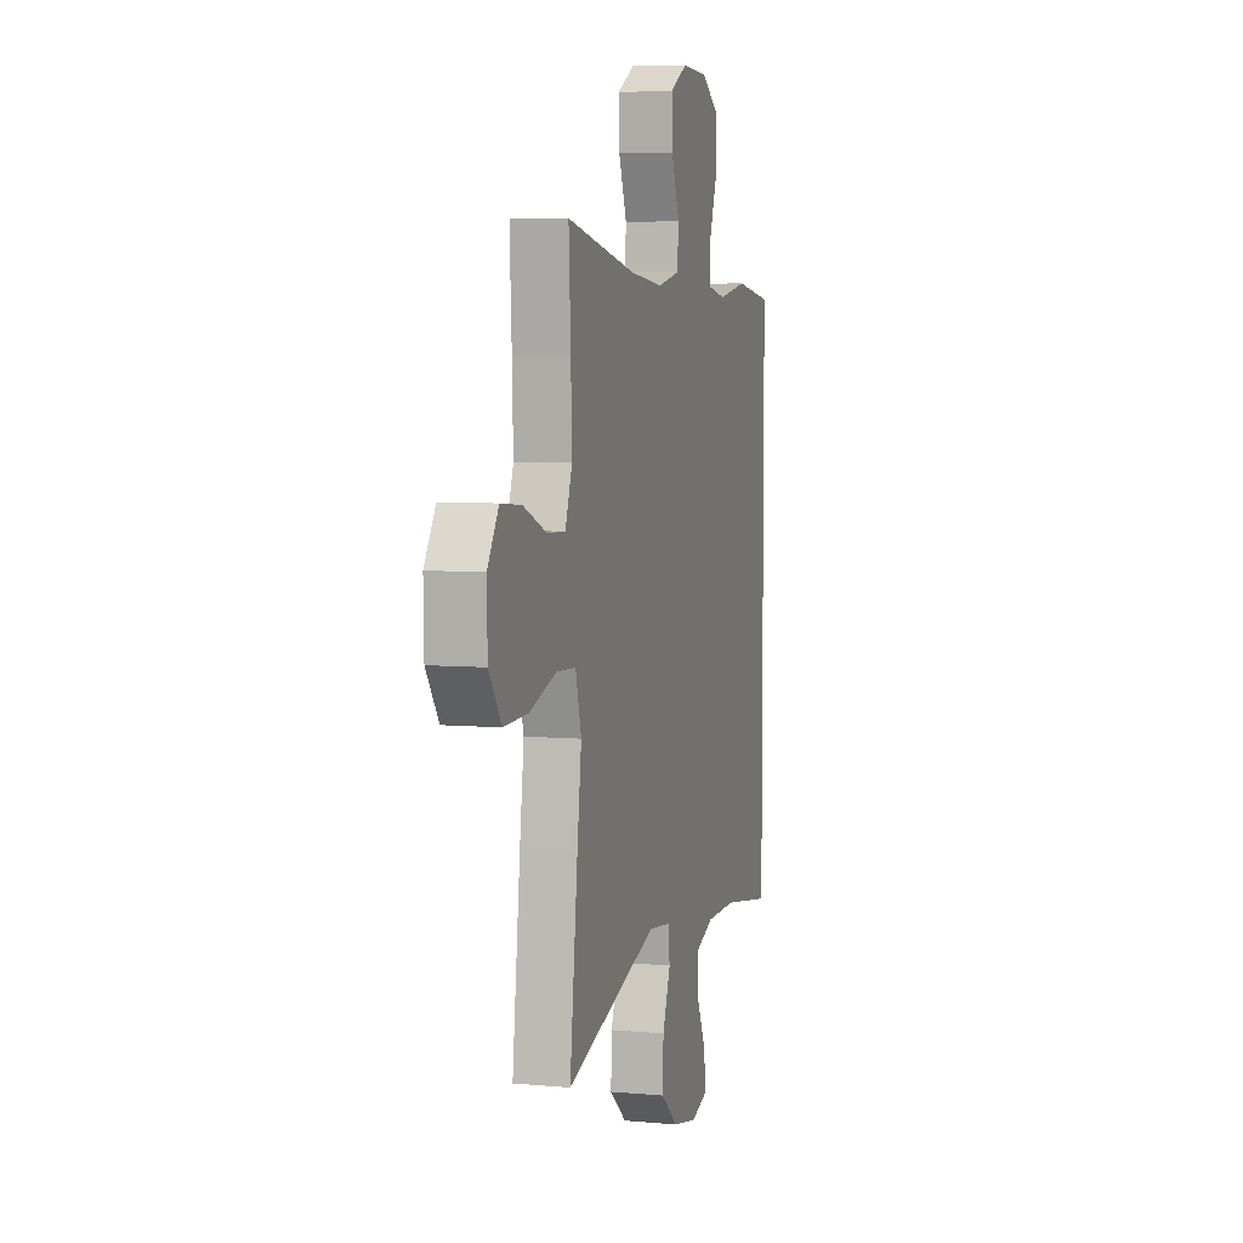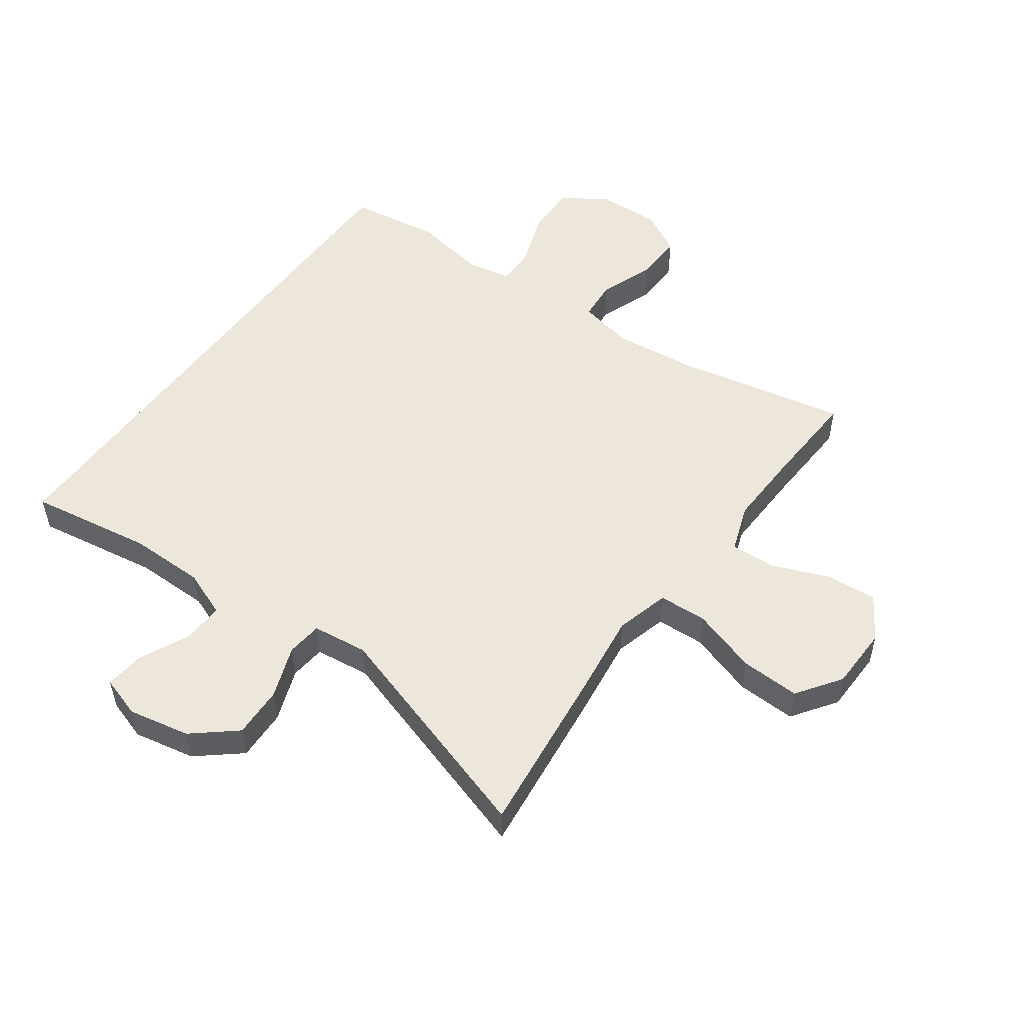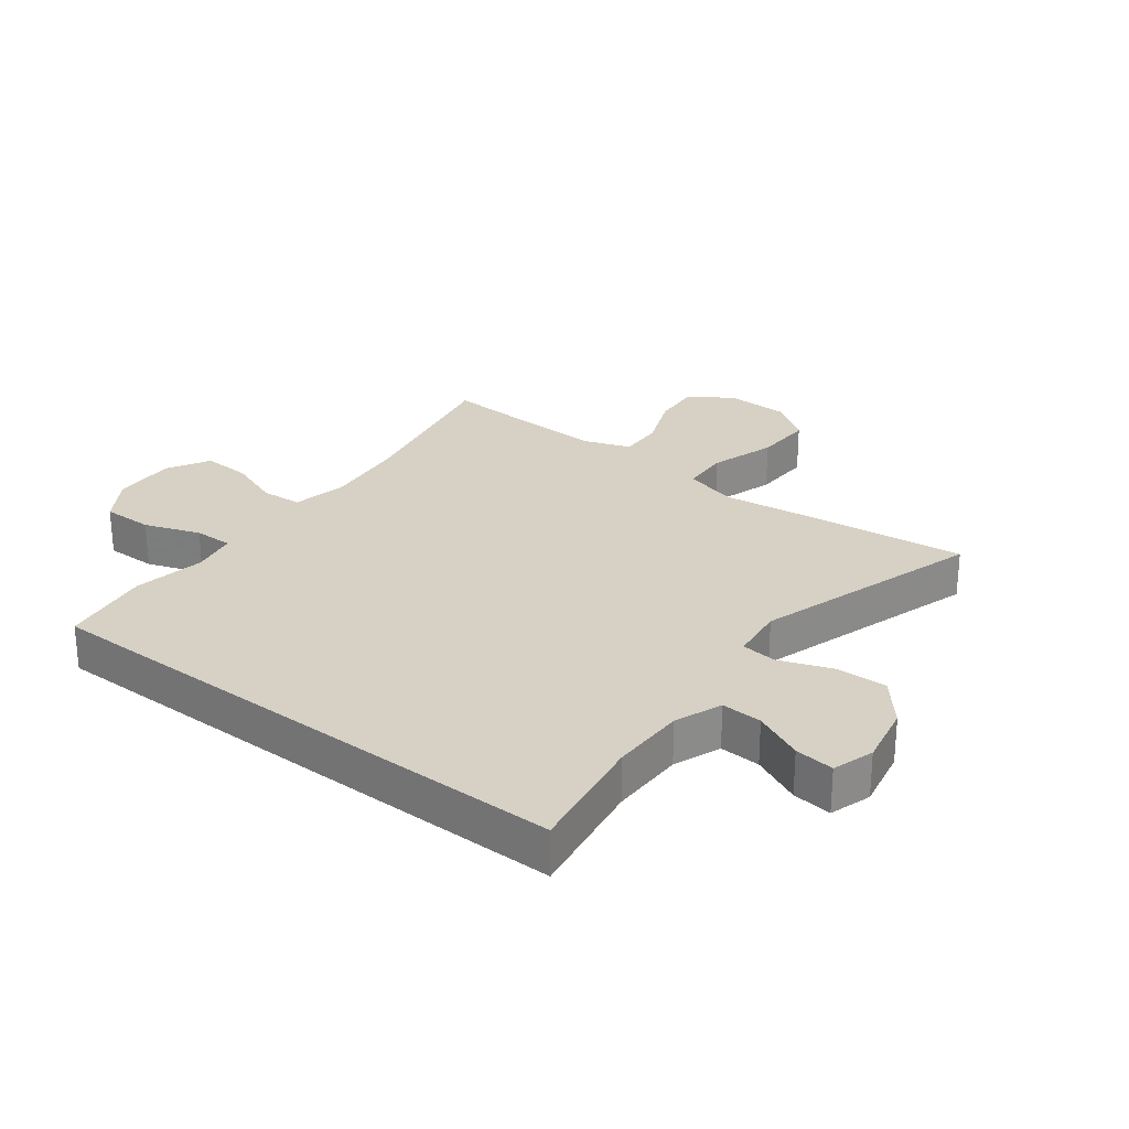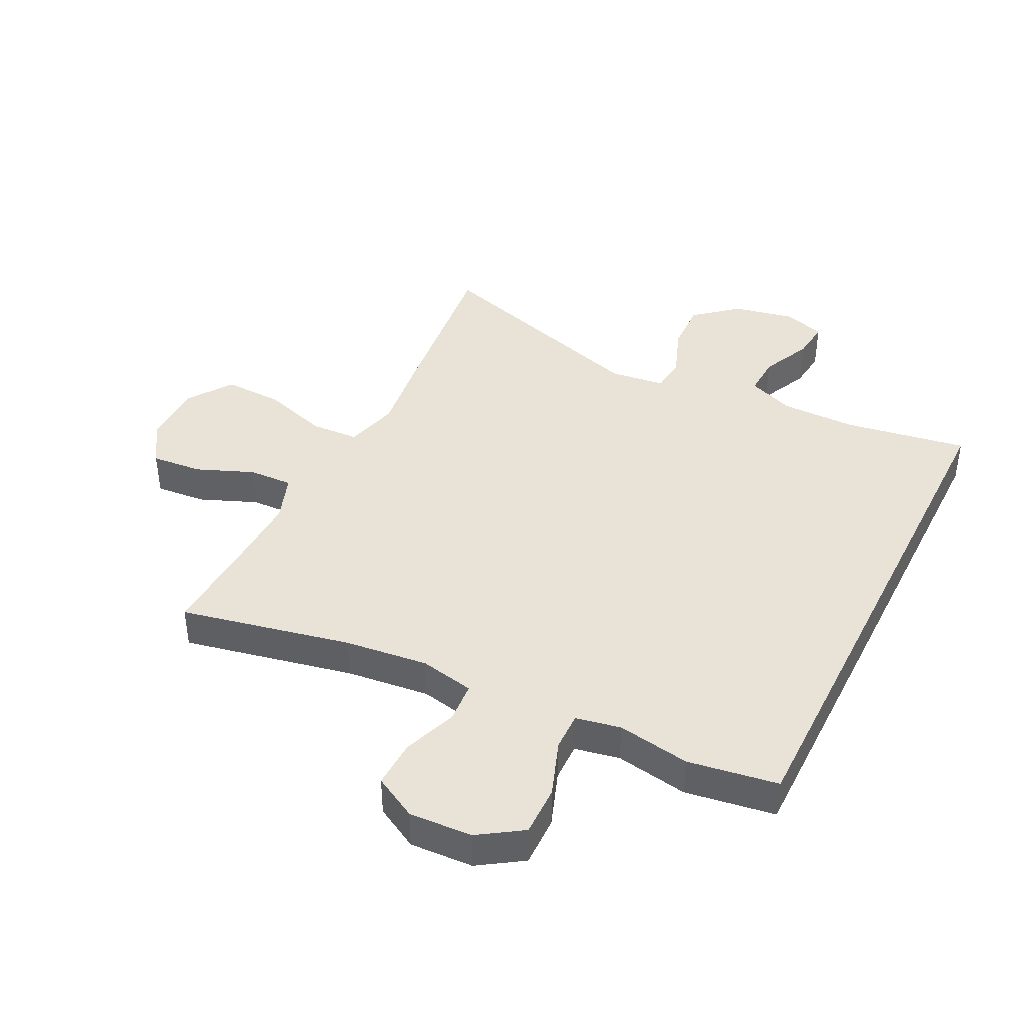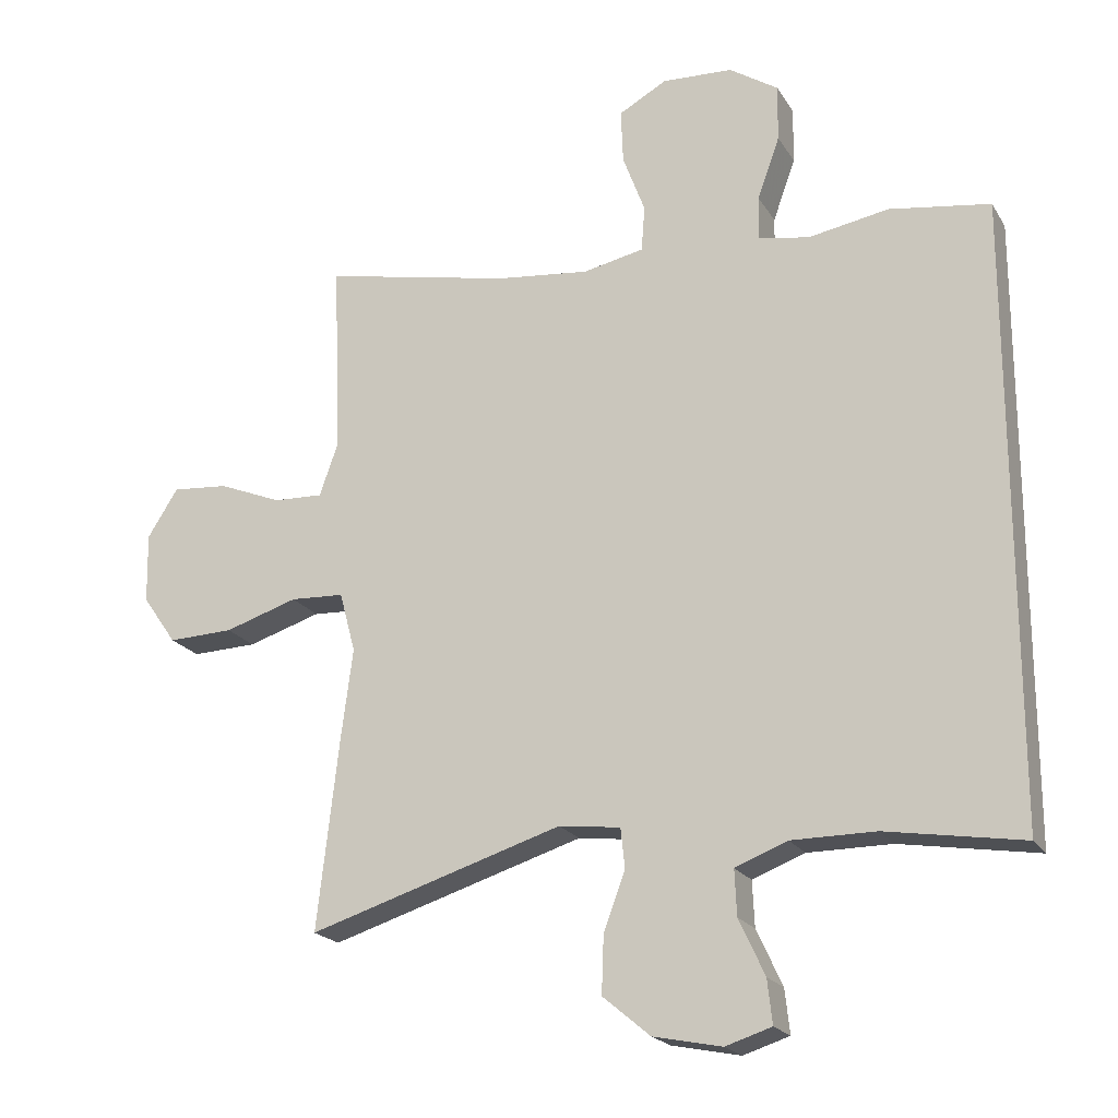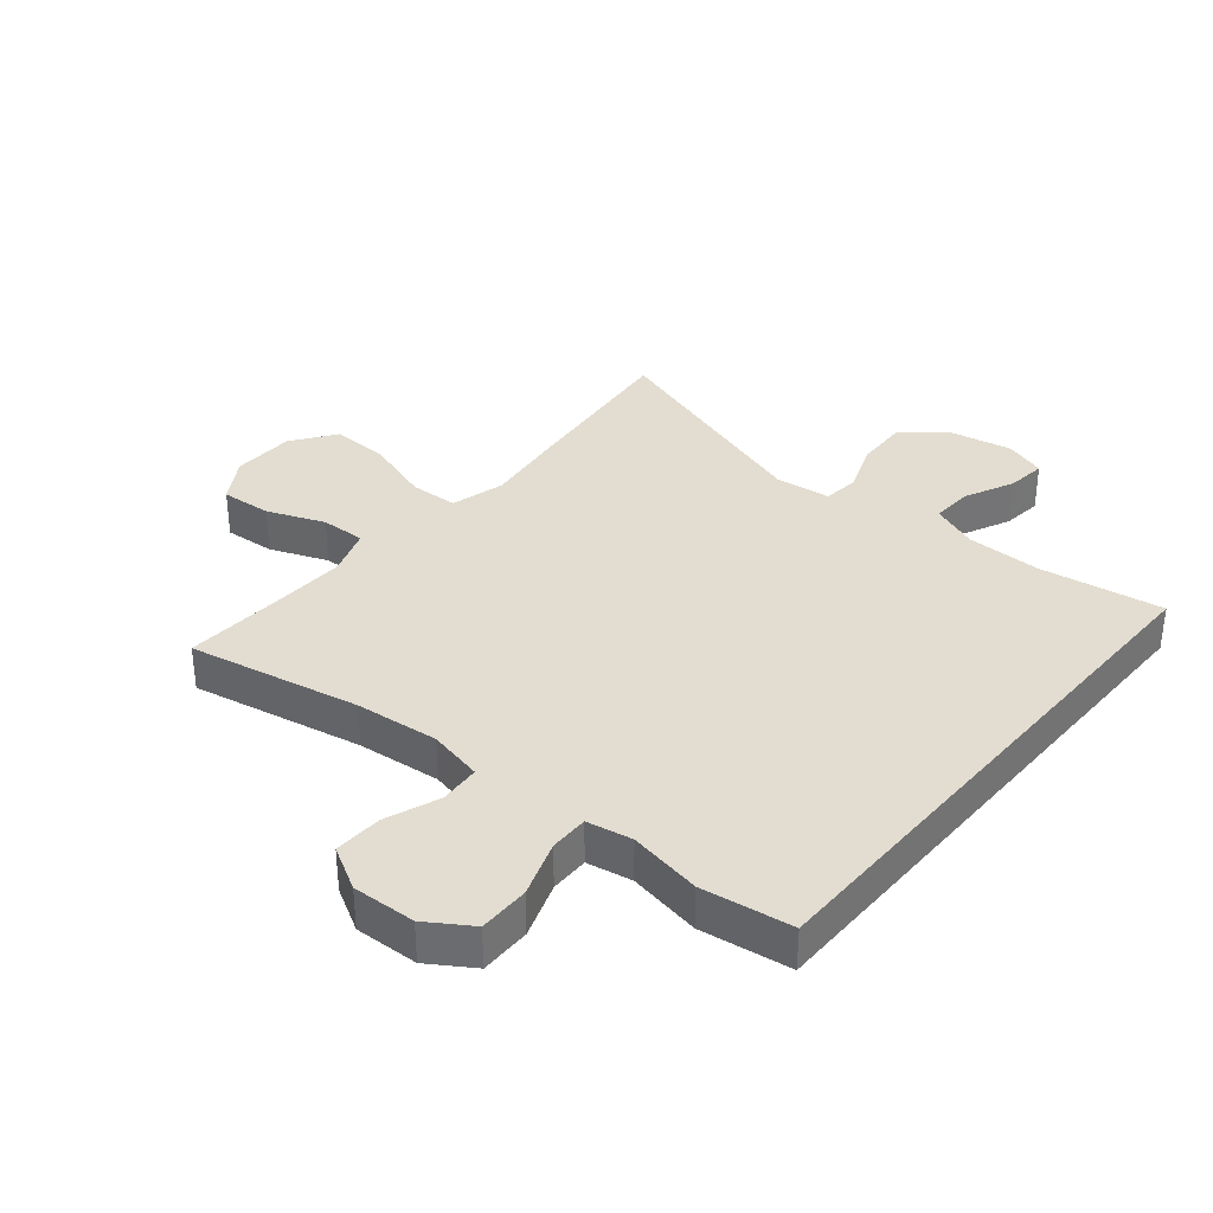
<metadata>
{"format":"obj","ext":"obj","renderer":"f3d","projection":"perspective","resolution":1024,"background":"white","views":[{"elev":6.0,"azim":-74.5,"up":"+Z"},{"elev":52.7,"azim":-144.0,"up":"+Y"},{"elev":27.0,"azim":127.6,"up":"+Y"},{"elev":41.5,"azim":26.5,"up":"+Y"},{"elev":-20.5,"azim":23.0,"up":"+Z"},{"elev":35.3,"azim":40.2,"up":"+Y"}]}
</metadata>
<code>
v 0.5 0.07 -0.471
v 0.304 0.07 -0.439
v 0.184 0.07 -0.439
v 0.109 0.07 -0.468
v 0.112 0.07 -0.533
v 0.149 0.07 -0.613
v 0.156 0.07 -0.676
v 0.09 0.07 -0.697
v -0.008 0.07 -0.677
v -0.076 0.07 -0.62
v -0.073 0.07 -0.538
v -0.042 0.07 -0.455
v -0.048 0.07 -0.398
v -0.136 0.07 -0.387
v -0.5 0.07 -0.5
v -0.469 0.07 -0.229
v -0.452 0.07 -0.098
v -0.475 0.07 -0.012
v -0.552 0.07 -0.008
v -0.657 0.07 -0.041
v -0.751 0.07 -0.044
v -0.8 0.07 0.026
v -0.802 0.07 0.126
v -0.758 0.07 0.195
v -0.677 0.07 0.188
v -0.586 0.07 0.151
v -0.515 0.07 0.148
v -0.488 0.07 0.224
v -0.492 0.07 0.346
v -0.5 0.07 0.5
v -0.228 0.07 0.443
v -0.095 0.07 0.428
v -0.008 0.07 0.446
v -0.003 0.07 0.511
v -0.035 0.07 0.597
v -0.038 0.07 0.674
v 0.031 0.07 0.712
v 0.132 0.07 0.707
v 0.202 0.07 0.661
v 0.201 0.07 0.58
v 0.169 0.07 0.491
v 0.168 0.07 0.429
v 0.24 0.07 0.415
v 0.356 0.07 0.435
v 0.5 0.07 0.413
v 0.5 0 -0.471
v 0.304 0 -0.439
v 0.184 0 -0.439
v 0.109 0 -0.468
v 0.112 0 -0.533
v 0.149 0 -0.613
v 0.156 0 -0.676
v 0.09 0 -0.697
v -0.008 0 -0.677
v -0.076 0 -0.62
v -0.073 0 -0.538
v -0.042 0 -0.455
v -0.048 0 -0.398
v -0.136 0 -0.387
v -0.5 0 -0.5
v -0.469 0 -0.229
v -0.452 0 -0.098
v -0.475 0 -0.012
v -0.552 0 -0.008
v -0.657 0 -0.041
v -0.751 0 -0.044
v -0.8 0 0.026
v -0.802 0 0.126
v -0.758 0 0.195
v -0.677 0 0.188
v -0.586 0 0.151
v -0.515 0 0.148
v -0.488 0 0.224
v -0.492 0 0.346
v -0.5 0 0.5
v -0.228 0 0.443
v -0.095 0 0.428
v -0.008 0 0.446
v -0.003 0 0.511
v -0.035 0 0.597
v -0.038 0 0.674
v 0.031 0 0.712
v 0.132 0 0.707
v 0.202 0 0.661
v 0.201 0 0.58
v 0.169 0 0.491
v 0.168 0 0.429
v 0.24 0 0.415
v 0.356 0 0.435
v 0.5 0 0.413
f 43 44 45 1
f 42 43 1 2
f 38 39 40 41
f 38 41 42
f 37 38 42
f 34 35 36 37
f 33 34 37 42
f 32 33 42 2
f 29 30 31
f 28 29 31 32
f 27 28 32 2
f 23 24 25 26
f 19 20 21 22
f 18 19 22 23
f 14 15 16 17
f 13 14 17 18
f 9 10 11 12
f 9 12 13
f 8 9 13
f 5 6 7 8
f 4 5 8 13
f 3 4 13 18
f 27 2 3 18
f 18 23 26 27
f 46 90 89 88
f 47 46 88 87
f 86 85 84 83
f 87 86 83
f 87 83 82
f 82 81 80 79
f 87 82 79 78
f 47 87 78 77
f 76 75 74
f 77 76 74 73
f 47 77 73 72
f 71 70 69 68
f 67 66 65 64
f 68 67 64 63
f 62 61 60 59
f 63 62 59 58
f 57 56 55 54
f 58 57 54
f 58 54 53
f 53 52 51 50
f 58 53 50 49
f 63 58 49 48
f 63 48 47 72
f 72 71 68 63
f 1 46 47 2
f 2 47 48 3
f 3 48 49 4
f 4 49 50 5
f 5 50 51 6
f 6 51 52 7
f 7 52 53 8
f 8 53 54 9
f 9 54 55 10
f 10 55 56 11
f 11 56 57 12
f 12 57 58 13
f 13 58 59 14
f 14 59 60 15
f 15 60 61 16
f 16 61 62 17
f 17 62 63 18
f 18 63 64 19
f 19 64 65 20
f 20 65 66 21
f 21 66 67 22
f 22 67 68 23
f 23 68 69 24
f 24 69 70 25
f 25 70 71 26
f 26 71 72 27
f 27 72 73 28
f 28 73 74 29
f 29 74 75 30
f 30 75 76 31
f 31 76 77 32
f 32 77 78 33
f 33 78 79 34
f 34 79 80 35
f 35 80 81 36
f 36 81 82 37
f 37 82 83 38
f 38 83 84 39
f 39 84 85 40
f 40 85 86 41
f 41 86 87 42
f 42 87 88 43
f 43 88 89 44
f 44 89 90 45
f 45 90 46 1

</code>
